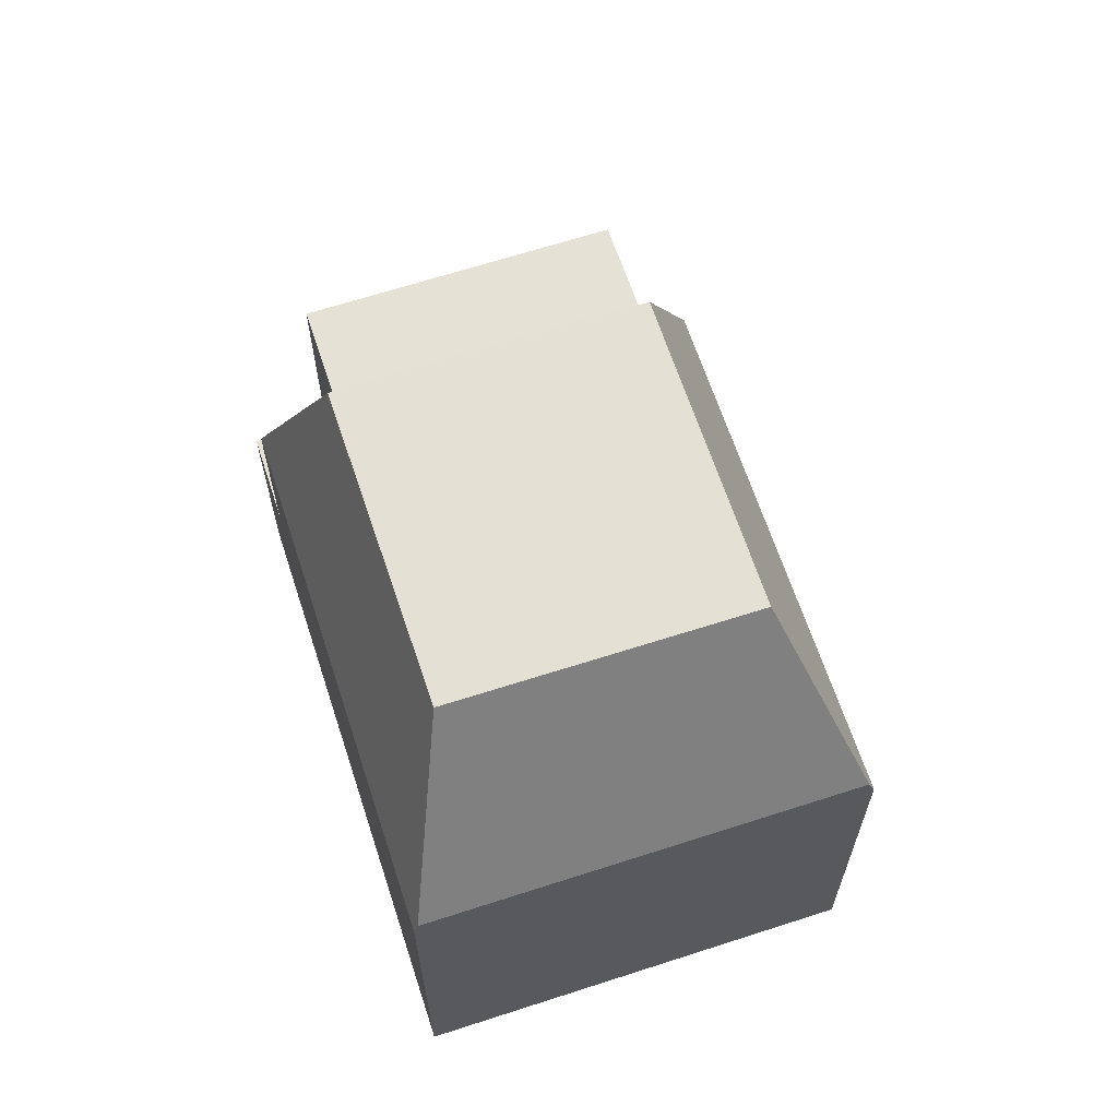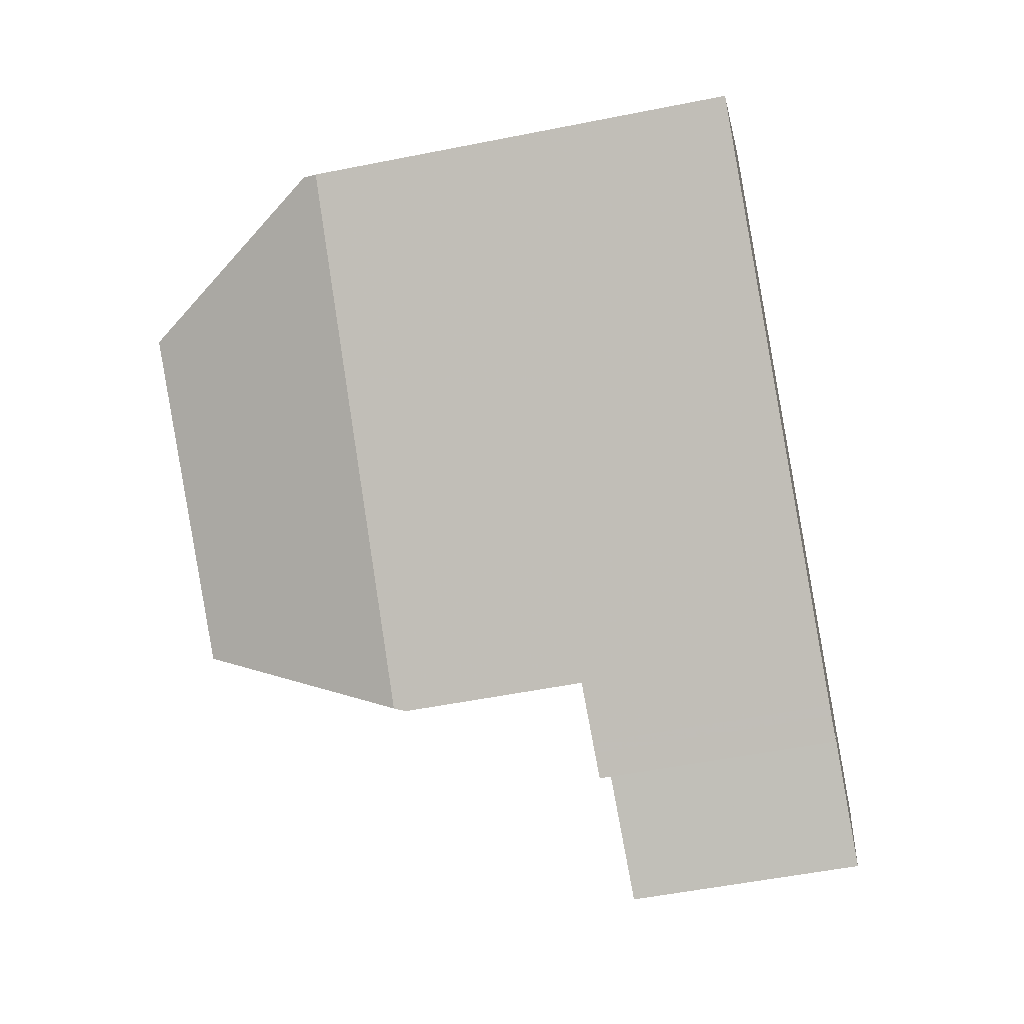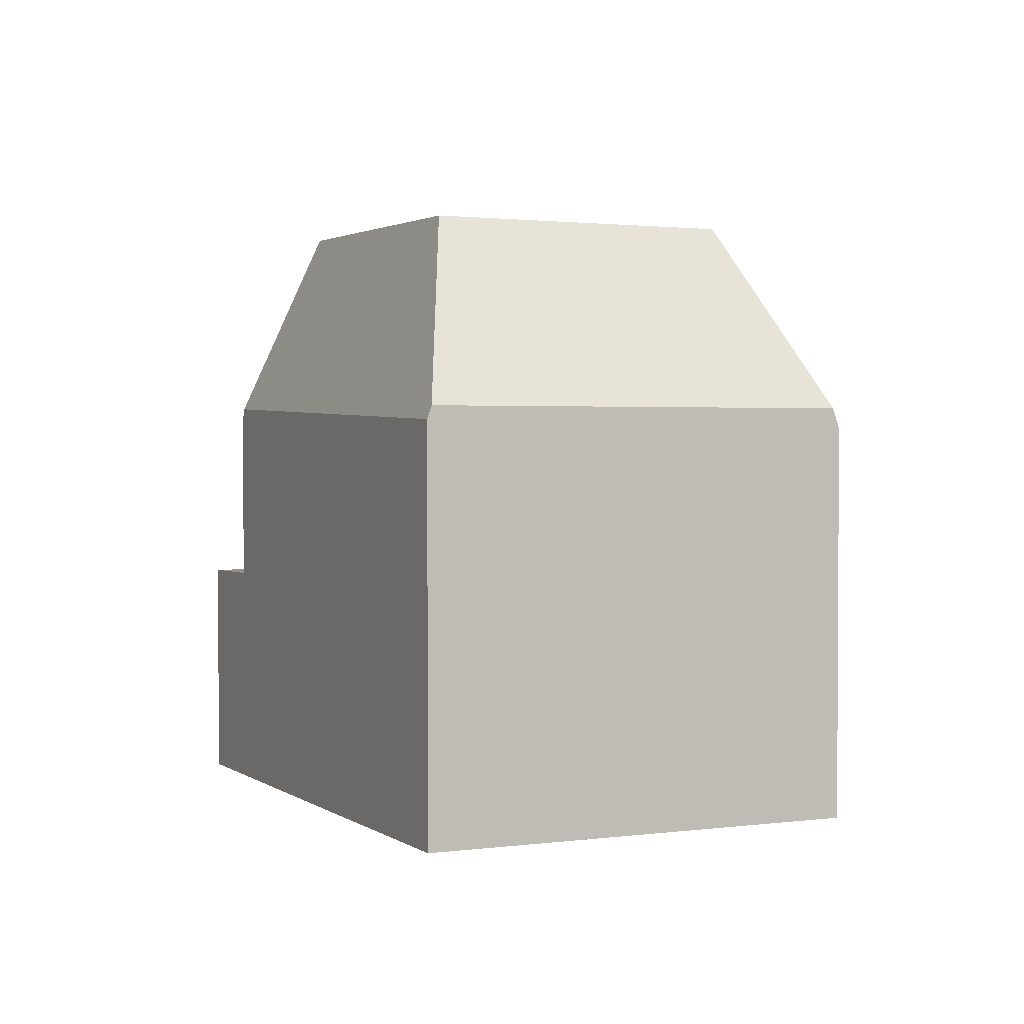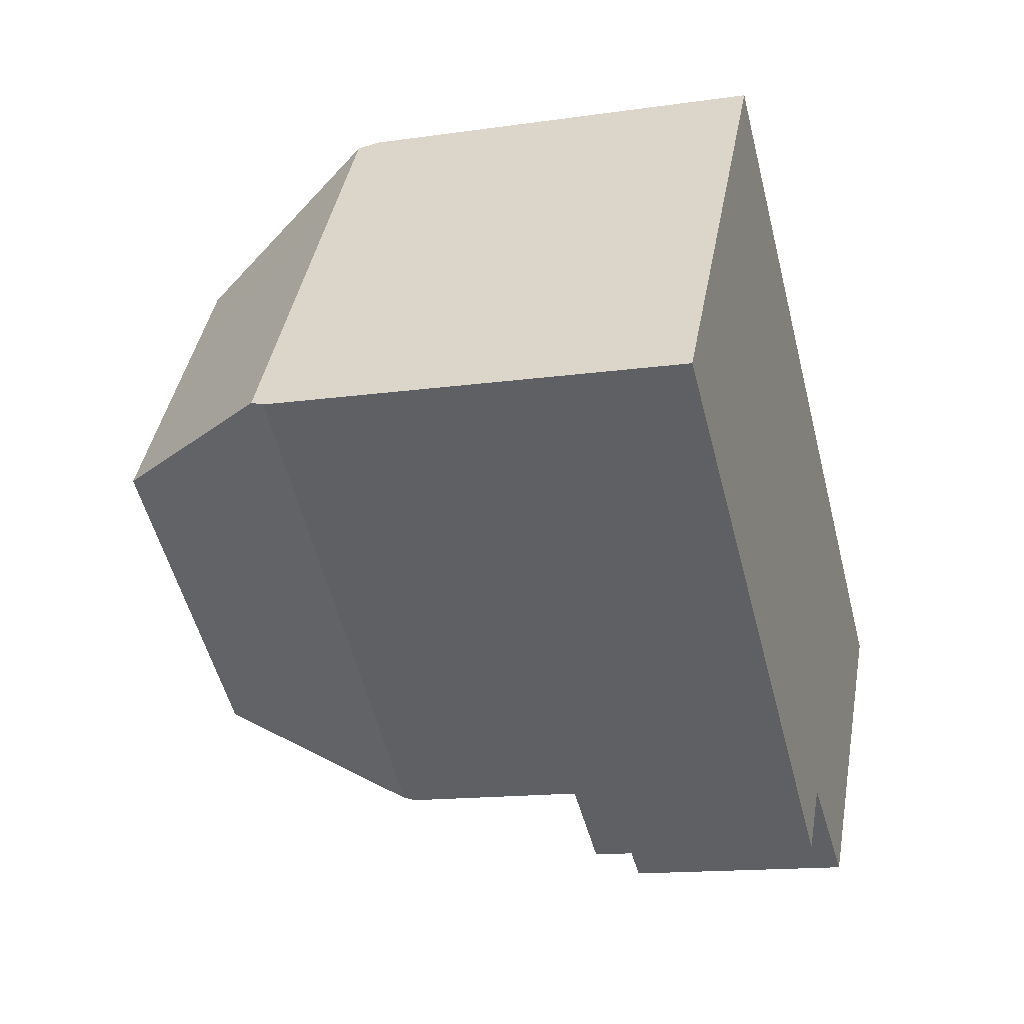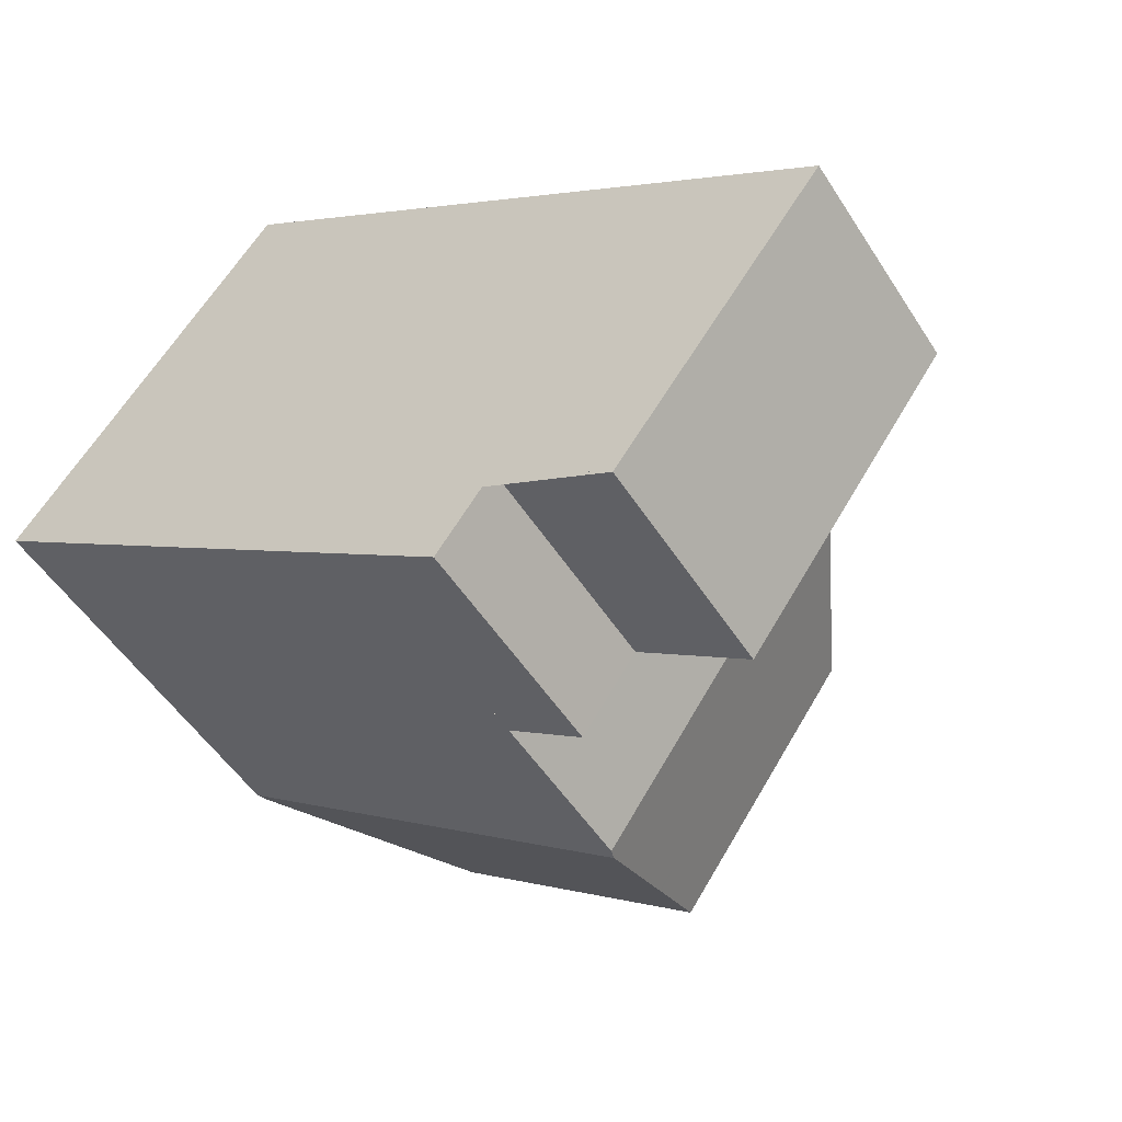
<metadata>
{"format":"obj","ext":"obj","renderer":"f3d","projection":"perspective","resolution":1024,"background":"white","views":[{"elev":65.4,"azim":107.5,"up":"+Z"},{"elev":-53.2,"azim":102.1,"up":"+Y"},{"elev":2.0,"azim":100.2,"up":"+Z"},{"elev":-14.6,"azim":107.4,"up":"+Y"},{"elev":-51.6,"azim":-148.3,"up":"+Y"}]}
</metadata>
<code>
v -792.7 -1476 3.612
v -793.5 -1474 3.597
v -795.3 -1476 3.562
v -798.6 -1471 3.505
v -788.8 -1464 6.213
v -784.7 -1470 6.341
v -793.9 -1469 9.484
v -789.8 -1466 9.481
v -791.1 -1473 9.506
v -786.9 -1470 9.503
v -792.4 -1475 3.618
v -796.5 -1470 3.545
v -798.3 -1472 3.509
v -796.2 -1470 3.55
v -793 -1475 3.606
v -792.7 -1475 3.612
v -792.6 -1475 3.615
v -796.1 -1470 3.553
v -792.2 -1475 3.621
v -794.3 -1472 3.584
v -791.5 -1475 3.636
v -795.6 -1469 3.562
v -795.6 -1469 6.27
v -793.9 -1469 9.484
v -791.1 -1473 9.506
v -791.4 -1475 6.564
v -795.6 -1469 6.258
v -791.5 -1475 6.385
v -786.9 -1470 9.503
v -784.7 -1470 6.543
v -788.7 -1464 6.53
v -789.8 -1466 9.481
v -789.8 -1466 9.481
v -793.9 -1469 9.484
v -788.7 -1464 6.53
v -795.6 -1469 6.27
v -786.9 -1470 9.503
v -784.7 -1470 6.543
v -791.1 -1473 9.506
v -791.4 -1475 6.564
v -795 -1469 7.372
v -795.4 -1469 6.265
v -795.4 -1469 3.566
v -796.2 -1470 3.549
v -797.1 -1471 3.534
v -798.3 -1472 3.509
v -795 -1469 7.372
v -789 -1465 7.321
v -789 -1465 7.321
v -788.6 -1465 6.53
v -795 -1469 7.41
v -795 -1469 7.41
v -789.1 -1465 7.472
v -795.4 -1469 3.567
v -795.4 -1469 6.266
v -789.1 -1465 7.472
v -788.6 -1465 6.53
v -791.5 -1475 6.385
v -795.4 -1469 6.266
v -795.6 -1469 3.562
v -795.4 -1469 3.566
v -793.6 -1472 3.598
v -791.8 -1474 3.629
v -791.5 -1475 3.636
v -795.4 -1469 3.567
v -795.4 -1469 6.265
v -795.6 -1469 6.258
v -793.8 -1472 6.315
v -792.7 -1471 9.493
v -793.8 -1472 3.595
v -792.7 -1471 9.493
v -788.6 -1468 9.49
v -794.5 -1472 3.581
v -794.6 -1472 3.578
v -788.6 -1468 9.49
v -793.8 -1472 6.315
v -793.8 -1472 3.595
v -796.7 -1474 3.537
v -787 -1467 6.536
v -791.4 -1475 7.061
v -793.5 -1472 6.994
v -791.4 -1475 7.061
v -795.2 -1469 6.944
v -791.3 -1475 6.558
v -795.2 -1469 6.944
v -795.3 -1469 6.941
v -795.3 -1469 6.941
v -795.4 -1469 6.268
v -791.2 -1474 8.299
v -791.6 -1474 7.053
v -791.8 -1474 6.375
v -791.8 -1474 3.629
v -791.8 -1474 6.375
v -785.9 -1470 8.124
v -785 -1470 6.542
v -791.2 -1474 8.299
v -785.9 -1470 8.124
v -796.1 -1470 3.552
v -796.3 -1470 3.548
v -796.7 -1474 3.538
v -795.3 -1476 3.563
v -798.6 -1471 3.505
v -798.3 -1472 3.509
v -798.3 -1472 3.509
v -797 -1471 3.534
v -795.4 -1473 3.563
v -794 -1475 3.588
v -797.3 -1470 3.53
v -797 -1471 3.534
v -793 -1475 3.607
v -793.3 -1475 3.601
v -791.9 -1474 7.045
v -791.1 -1473 9.506
v -792.1 -1474 3.625
v -786.9 -1470 9.503
v -791.1 -1473 9.506
v -792.8 -1475 3.61
v -786.9 -1470 9.503
v -792.1 -1474 6.366
v -792.1 -1474 6.366
v -792.1 -1474 3.625
v -785.3 -1469 6.541
v -788.6 -1465 6.541
v -788.6 -1465 6.541
v -784.7 -1470 6.553
v -785 -1470 6.552
v -784.7 -1470 6.553
v -785.3 -1469 6.551
v -784.7 -1470 6.342
v -787 -1467 6.546
v -788.8 -1464 6.54
v -788.8 -1464 6.213
v -788.8 -1464 6.54
v -796 -1472 3.552
v -797.3 -1473 3.526
v -795.3 -1471 3.567
v -794.4 -1471 3.584
v -794.2 -1471 6.974
v -793.4 -1470 9.488
v -789.2 -1467 9.485
v -793.4 -1470 9.488
v -795.1 -1471 3.57
v -787.6 -1466 6.544
v -789.2 -1467 9.485
v -794.4 -1471 6.296
v -794.4 -1471 6.296
v -794.4 -1471 3.584
v -797.4 -1473 3.526
v -787.6 -1466 6.534
v -793.1 -1471 8.264
v -791.5 -1474 8.264
v -791.2 -1474 8.264
v -793.8 -1470 8.265
v -791.2 -1474 8.264
v -794.7 -1469 7.37
v -794.7 -1469 7.413
v -790.9 -1474 6.546
v -794.6 -1469 8.265
v -791.2 -1474 8.264
v -795 -1469 6.265
v -794.6 -1469 8.265
v -795.2 -1473 3.566
v -794.5 -1473 3.581
v -793 -1471 8.264
v -793.4 -1472 6.999
v -793.6 -1472 6.321
v -792.6 -1471 9.494
v -788.4 -1468 9.492
v -788.4 -1468 9.492
v -796.6 -1474 3.54
v -796.5 -1474 3.54
v -792.6 -1471 9.494
v -786.8 -1467 6.547
v -793.6 -1472 3.598
v -793.6 -1472 6.321
v -786.8 -1467 6.536
v -791.7 -1475 3.632
v -791.7 -1475 6.379
v -791.7 -1475 3.632
v -784.9 -1470 6.542
v -784.9 -1470 6.553
v -791.3 -1474 7.613
v -791.1 -1474 7.61
v -792.6 -1475 3.615
v -792.9 -1475 3.609
v -792.4 -1475 3.617
v -785.5 -1470 7.534
v -785.5 -1470 7.534
v -791.7 -1475 6.379
v -791.5 -1474 7.057
v -791.3 -1474 7.613
v -796.6 -1472 3.541
v -797.6 -1471 3.524
v -795.8 -1474 3.555
v -796 -1473 3.552
v -794.6 -1475 3.577
v -797.6 -1471 3.524
v -797.8 -1471 3.52
v -792.9 -1475 3.609
v -792.7 -1476 3.612
v -792.7 -1476 4.441e-16
v -792.9 -1475 0
v -794 -1475 3.588
v -793.5 -1474 3.597
v -793.5 -1474 0
v -794 -1475 0
v -796.6 -1474 3.54
v -795.3 -1476 3.562
v -795.3 -1476 4.441e-16
v -796.6 -1474 0
v -798.6 -1471 3.505
v -798.6 -1471 3.505
v -798.6 -1471 4.441e-16
v -798.6 -1471 0
v -788.7 -1464 6.53
v -788.8 -1464 6.213
v -788.8 -1464 8.882e-16
v -788.7 -1464 8.882e-16
v -784.7 -1470 6.342
v -784.7 -1470 6.341
v -784.7 -1470 -8.882e-16
v -784.7 -1470 0
v -792.7 -1476 3.612
v -792.4 -1475 3.618
v -792.4 -1475 0
v -792.7 -1476 4.441e-16
v -796.3 -1470 3.548
v -796.5 -1470 3.545
v -796.5 -1470 4.441e-16
v -796.3 -1470 0
v -798.6 -1471 3.505
v -798.3 -1472 3.509
v -798.3 -1472 0
v -798.6 -1471 4.441e-16
v -793.3 -1475 3.601
v -793 -1475 3.606
v -793 -1475 0
v -793.3 -1475 0
v -792.4 -1475 3.618
v -792.2 -1475 3.621
v -792.2 -1475 0
v -792.4 -1475 0
v -795.4 -1469 6.268
v -795.6 -1469 6.27
v -795.6 -1469 0
v -795.4 -1469 8.882e-16
v -784.7 -1470 6.341
v -784.7 -1470 6.543
v -784.7 -1470 -8.882e-16
v -784.7 -1470 -8.882e-16
v -788.6 -1465 6.53
v -788.7 -1464 6.53
v -788.7 -1464 8.882e-16
v -788.6 -1465 8.882e-16
v -791.5 -1475 6.385
v -791.4 -1475 6.564
v -791.4 -1475 0
v -791.5 -1475 -8.882e-16
v -798.3 -1472 3.509
v -798.3 -1472 3.509
v -798.3 -1472 0
v -798.3 -1472 0
v -788.6 -1465 6.53
v -788.6 -1465 6.53
v -788.6 -1465 8.882e-16
v -788.6 -1465 -8.882e-16
v -787.6 -1466 6.534
v -788.6 -1465 6.53
v -788.6 -1465 -8.882e-16
v -787.6 -1466 8.882e-16
v -792.2 -1475 3.621
v -791.5 -1475 3.636
v -791.5 -1475 -4.441e-16
v -792.2 -1475 0
v -795.6 -1469 6.27
v -795.6 -1469 6.258
v -795.6 -1469 0
v -795.6 -1469 0
v -797.4 -1473 3.526
v -796.7 -1474 3.537
v -796.7 -1474 -4.441e-16
v -797.4 -1473 0
v -786.8 -1467 6.536
v -787 -1467 6.536
v -787 -1467 8.882e-16
v -786.8 -1467 0
v -791.4 -1475 6.564
v -791.3 -1475 6.558
v -791.3 -1475 -8.882e-16
v -791.4 -1475 0
v -795 -1469 6.265
v -795.4 -1469 6.268
v -795.4 -1469 8.882e-16
v -795 -1469 0
v -784.9 -1470 6.542
v -785 -1470 6.542
v -785 -1470 8.882e-16
v -784.9 -1470 0
v -795.6 -1469 3.562
v -796.3 -1470 3.548
v -796.3 -1470 0
v -795.6 -1469 -4.441e-16
v -795.3 -1476 3.562
v -795.3 -1476 3.563
v -795.3 -1476 -4.441e-16
v -795.3 -1476 4.441e-16
v -797.8 -1471 3.52
v -798.6 -1471 3.505
v -798.6 -1471 0
v -797.8 -1471 0
v -794.6 -1475 3.577
v -794 -1475 3.588
v -794 -1475 0
v -794.6 -1475 0
v -796.5 -1470 3.545
v -797.3 -1470 3.53
v -797.3 -1470 4.441e-16
v -796.5 -1470 4.441e-16
v -793.5 -1474 3.597
v -793.3 -1475 3.601
v -793.3 -1475 0
v -793.5 -1474 0
v -785 -1470 6.542
v -785.3 -1469 6.541
v -785.3 -1469 -8.882e-16
v -785 -1470 8.882e-16
v -790.9 -1474 6.546
v -784.7 -1470 6.342
v -784.7 -1470 0
v -790.9 -1474 -8.882e-16
v -788.8 -1464 6.213
v -788.8 -1464 6.213
v -788.8 -1464 0
v -788.8 -1464 8.882e-16
v -798.3 -1472 3.509
v -797.4 -1473 3.526
v -797.4 -1473 0
v -798.3 -1472 0
v -787 -1467 6.536
v -787.6 -1466 6.534
v -787.6 -1466 8.882e-16
v -787 -1467 8.882e-16
v -791.3 -1475 6.558
v -790.9 -1474 6.546
v -790.9 -1474 -8.882e-16
v -791.3 -1475 -8.882e-16
v -788.8 -1464 6.213
v -795 -1469 6.265
v -795 -1469 0
v -788.8 -1464 0
v -796.7 -1474 3.537
v -796.6 -1474 3.54
v -796.6 -1474 0
v -796.7 -1474 -4.441e-16
v -785.3 -1469 6.541
v -786.8 -1467 6.536
v -786.8 -1467 0
v -785.3 -1469 -8.882e-16
v -784.7 -1470 6.543
v -784.9 -1470 6.542
v -784.9 -1470 0
v -784.7 -1470 -8.882e-16
v -793 -1475 3.606
v -792.9 -1475 3.609
v -792.9 -1475 0
v -793 -1475 0
v -795.3 -1476 3.563
v -794.6 -1475 3.577
v -794.6 -1475 0
v -795.3 -1476 -4.441e-16
v -797.3 -1470 3.53
v -797.8 -1471 3.52
v -797.8 -1471 0
v -797.3 -1470 4.441e-16
v -788.8 -1464 0
v -784.7 -1470 0
v -792.7 -1476 0
v -793.5 -1474 0
v -795.3 -1476 0
v -798.6 -1471 0
f 141 7 8 140
f 43 22 27 42
f 185 15 16 184
f 103 13 4 102
f 99 60 61 98
f 104 46 13 103
f 136 14 18 142
f 184 16 17 186
f 117 20 62 114
f 186 17 63 177
f 142 18 65 137
f 156 51 41 155
f 84 26 82
f 85 47 52 83
f 131 35 50 124
f 147 54 55 146
f 105 45 109
f 98 61 65 18
f 148 46 104 135
f 155 41 86 88 160
f 87 47 85
f 143 123 57 149
f 161 51 156
f 152 90 112 151
f 54 43 42 55
f 124 50 57 123
f 150 81 138 153
f 168 115 116 167
f 20 117 110 163
f 70 62 20 73
f 179 92 93 178
f 171 101 3 170
f 181 126 95 180
f 112 90 91 119
f 138 81 68 145
f 127 30 6 129
f 83 59 66 85
f 86 23 88
f 85 66 67 36 87
f 191 80 190
f 175 120 121 174
f 176 122 128 173
f 190 80 40 58 189
f 96 25 29 97
f 98 44 12 99
f 18 14 44 98
f 194 162 107 196
f 198 108 109 45 197
f 197 45 193
f 193 45 105 134 192
f 134 105 14 136
f 163 110 111 2 107 162
f 108 12 44 109
f 109 44 14 105
f 110 16 15 111
f 165 81 150 164
f 115 10 9 116
f 117 17 16 110
f 166 68 81 165
f 114 63 17 117
f 120 93 92 121
f 128 122 95 126
f 123 56 49 124
f 187 94 126 181
f 126 94 37 118 128
f 183 154 96 97 188
f 173 128 118 169
f 124 49 131
f 132 5 31 133
f 144 33 56 123 143
f 192 134 106 195
f 136 74 106 134
f 153 138 83 52 158
f 140 72 71 141
f 142 73 74 136
f 137 70 73 142
f 143 130 75 144
f 145 59 83 138
f 146 76 77 147
f 135 100 78 148
f 149 79 130 143
f 164 150 69 172
f 151 113 39 89 152
f 153 139 69 150
f 155 48 53 156
f 182 154 183
f 158 34 139 153
f 152 89 159
f 160 132 133 48 155
f 156 53 32 24 161
f 162 106 74 163
f 164 151 112 165
f 165 112 119 166
f 167 71 72 168
f 163 74 73 20
f 170 78 100 171
f 172 113 151 164
f 169 75 130 173
f 195 106 162 194
f 174 77 76 175
f 173 130 79 176
f 178 28 21 179
f 180 38 125 181
f 183 157 84 82 182
f 184 11 1 185
f 186 19 11 184
f 177 64 19 186
f 181 125 187
f 188 127 129 157 183
f 190 90 152 159 191
f 189 91 90 190
f 192 135 104 193
f 194 171 100 195
f 195 100 135 192
f 196 101 171 194
f 197 103 102 198
f 193 104 103 197
f 200 201 202 199
f 204 205 206 203
f 208 209 210 207
f 212 213 214 211
f 216 217 218 215
f 220 221 222 219
f 224 225 226 223
f 228 229 230 227
f 232 233 234 231
f 236 237 238 235
f 240 241 242 239
f 244 245 246 243
f 248 249 250 247
f 252 253 254 251
f 256 257 258 255
f 260 261 262 259
f 264 265 266 263
f 268 269 270 267
f 272 273 274 271
f 276 277 278 275
f 280 281 282 279
f 284 285 286 283
f 288 289 290 287
f 292 293 294 291
f 296 297 298 295
f 300 301 302 299
f 304 305 306 303
f 308 309 310 307
f 312 313 314 311
f 316 317 318 315
f 320 321 322 319
f 324 325 326 323
f 328 329 330 327
f 332 333 334 331
f 336 337 338 335
f 340 341 342 339
f 344 345 346 343
f 348 349 350 347
f 352 353 354 351
f 356 357 358 355
f 360 361 362 359
f 364 365 366 363
f 368 369 370 367
f 372 373 374 371
f 376 377 378 379 380 375

</code>
